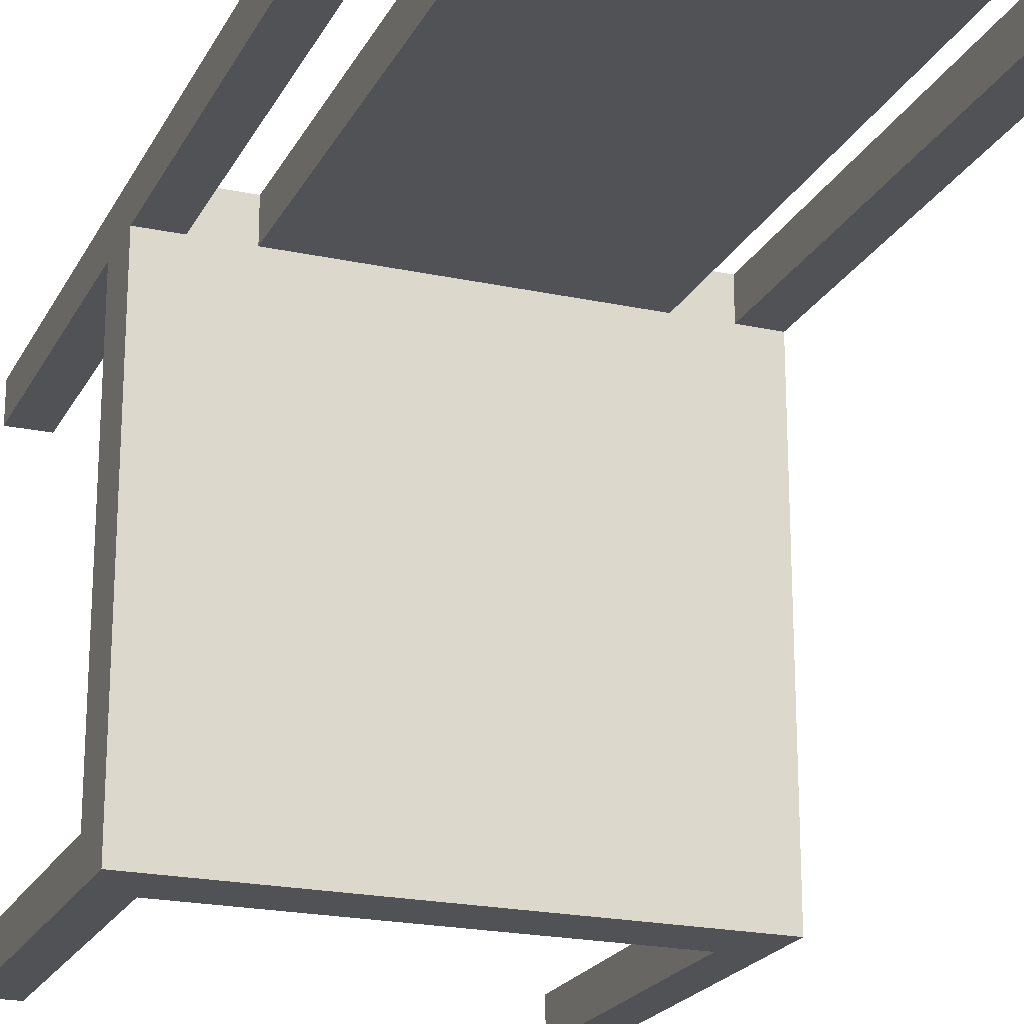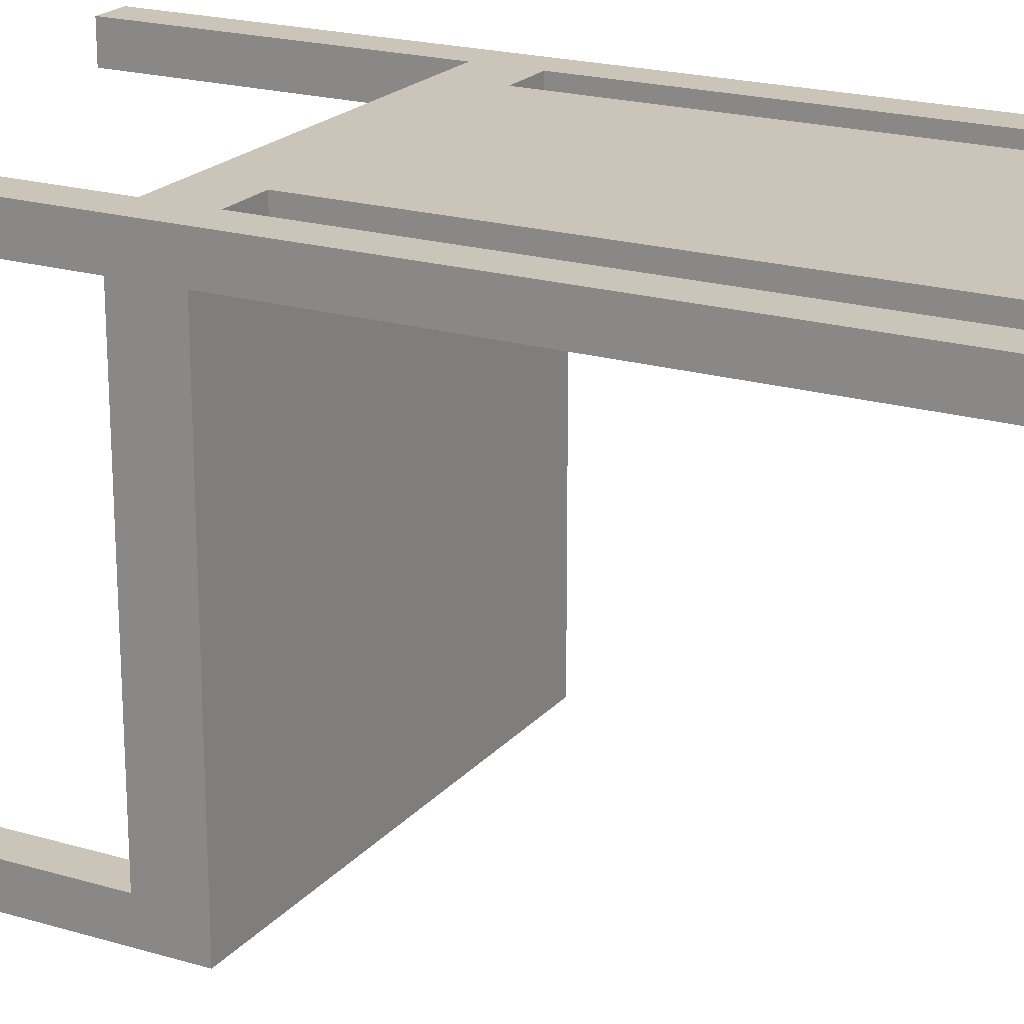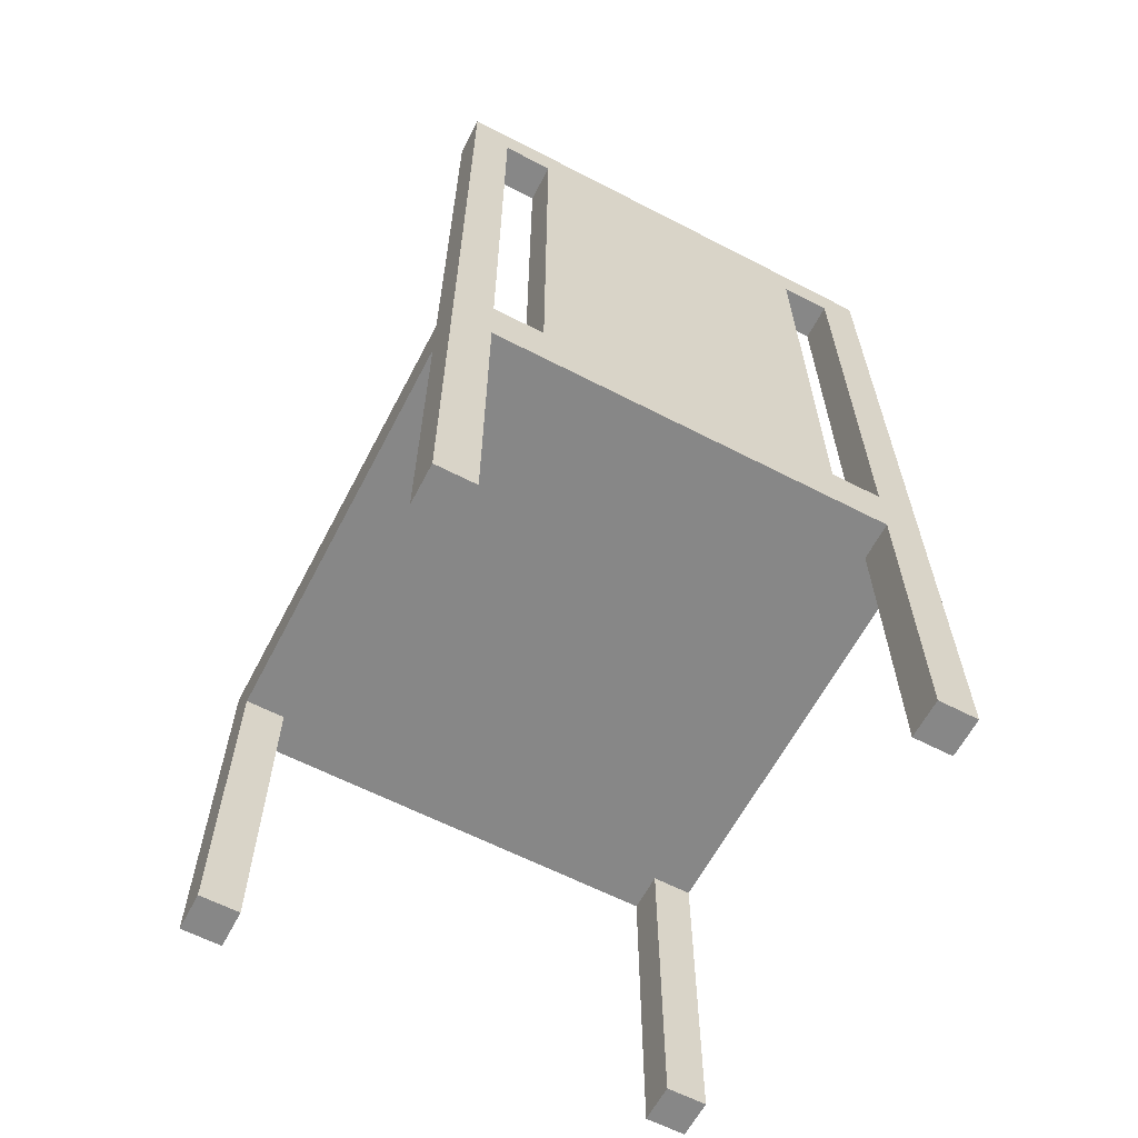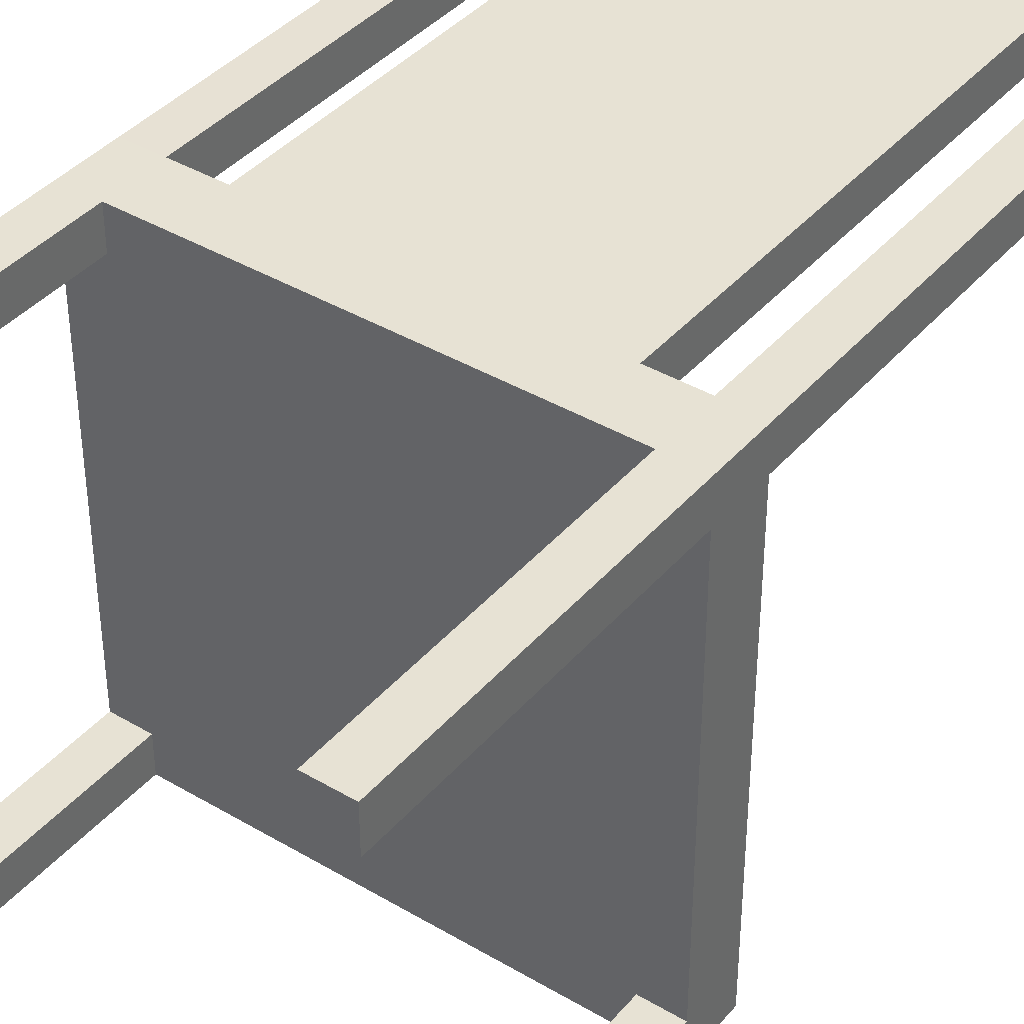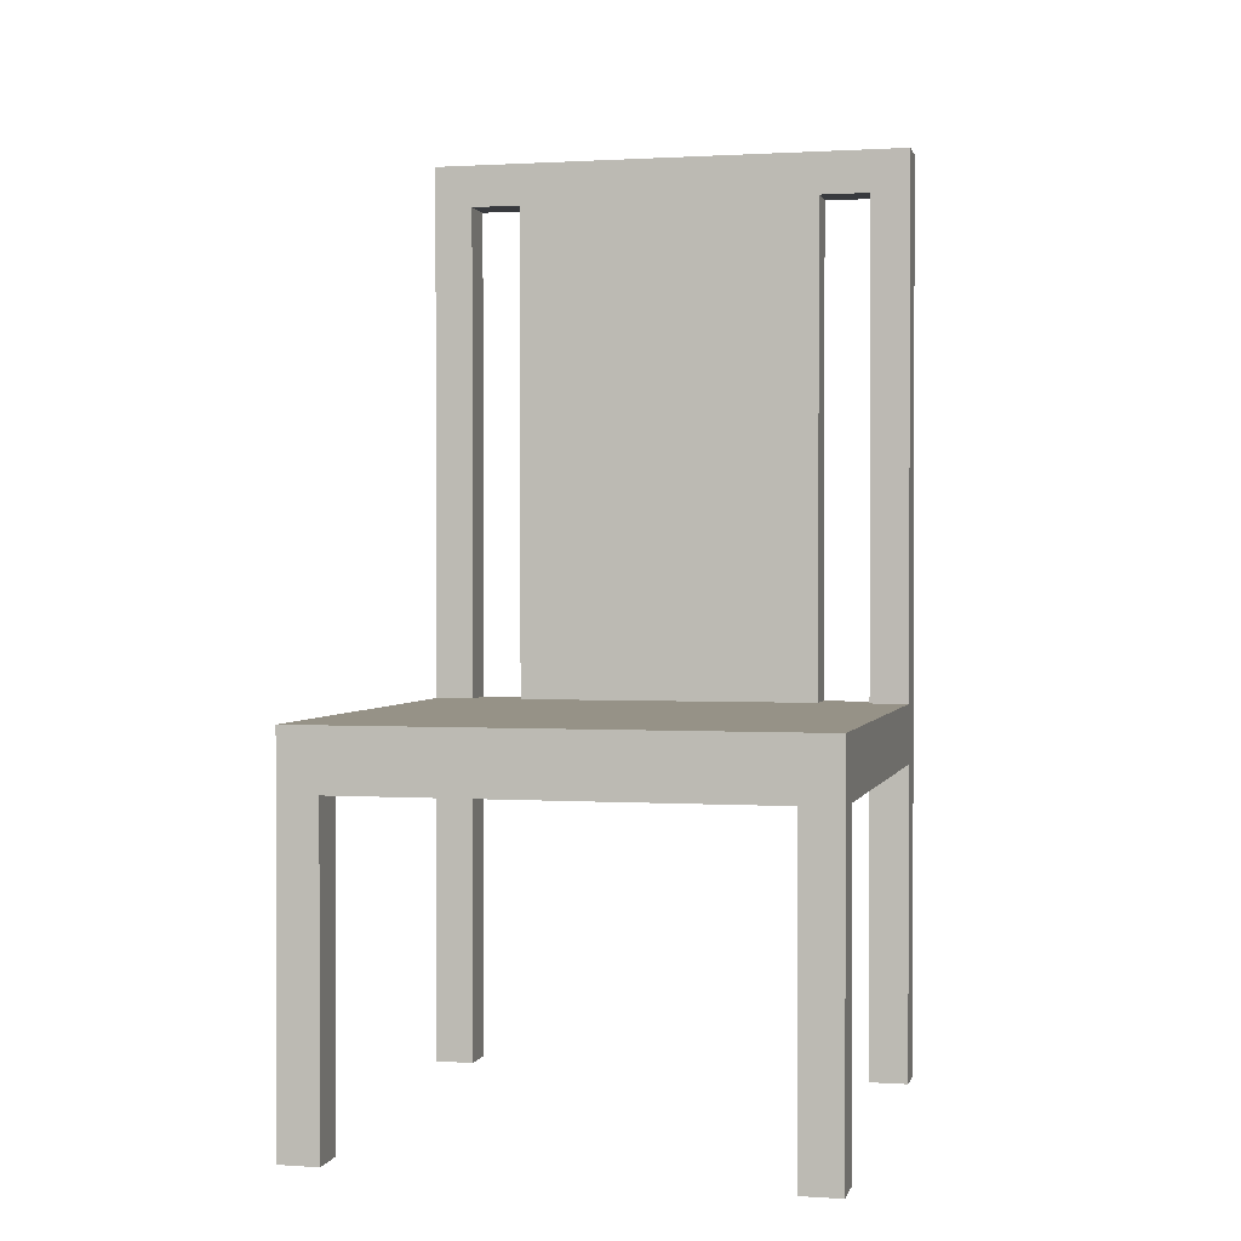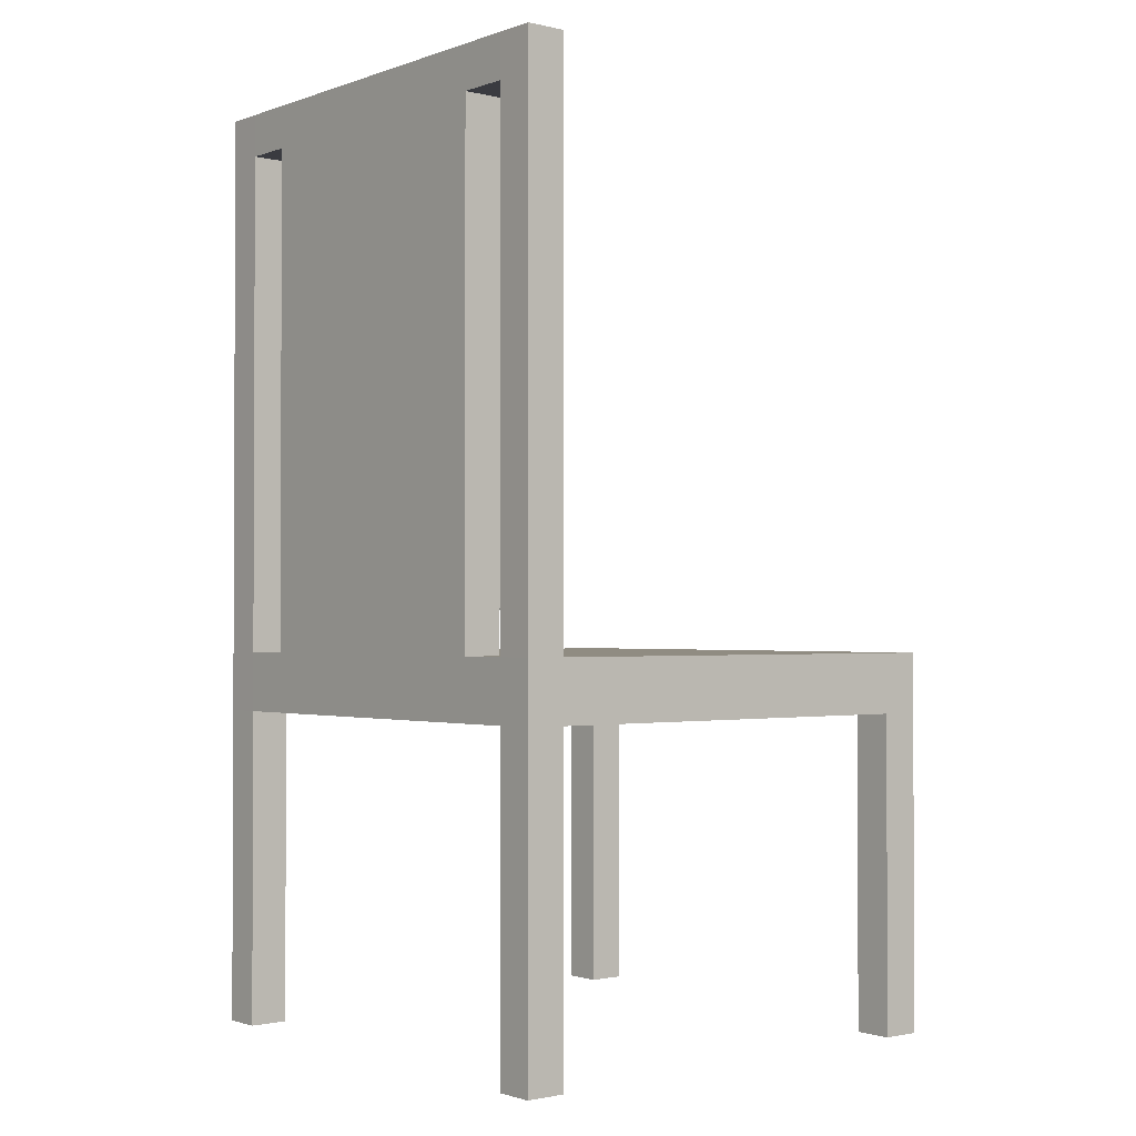
<metadata>
{"format":"obj","ext":"obj","renderer":"f3d","projection":"perspective","resolution":1024,"background":"white","views":[{"elev":-21.2,"azim":159.0,"up":"+Z"},{"elev":20.5,"azim":118.3,"up":"+Z"},{"elev":-62.6,"azim":-27.6,"up":"+Y"},{"elev":39.8,"azim":36.2,"up":"+Z"},{"elev":1.1,"azim":-166.7,"up":"+Y"},{"elev":-1.4,"azim":50.7,"up":"+Y"}]}
</metadata>
<code>
v  -5.433 8.393 -4.522
v  -5.433 7.064 -4.522
v  -5.433 7.064 -3.652
v  -5.433 8.393 -3.652
v  -5.433 8.393 6.343
v  -5.433 8.393 5.473
v  -5.433 7.064 5.473
v  -5.433 7.064 6.343
v  -4.563 8.393 -4.522
v  -4.563 8.393 -3.65
v  -5.433 20.57 6.343
v  -4.563 20.57 6.346
v  -4.563 20.57 5.476
v  -5.433 20.57 5.473
v  5.433 8.393 -4.522
v  4.563 8.393 -4.522
v  4.563 8.393 -3.65
v  5.433 8.393 -3.652
v  5.433 20.57 6.343
v  5.433 20.57 5.473
v  4.563 20.57 5.476
v  4.563 20.57 6.346
v  5.433 7.064 -4.522
v  5.433 7.064 -3.652
v  5.433 7.064 6.343
v  5.433 7.064 5.473
v  5.433 8.393 5.473
v  5.433 8.393 6.343
v  4.563 0.0084 -4.522
v  5.433 0.0084 -4.522
v  5.433 0.0084 -3.652
v  4.563 0.0084 -3.652
v  5.433 0.0084 6.343
v  4.563 0.0084 6.343
v  4.563 0.0084 5.473
v  5.433 0.0084 5.473
v  -5.433 0.0084 -4.522
v  -4.563 0.0084 -4.522
v  -4.563 0.0084 -3.652
v  -5.433 0.0084 -3.652
v  -5.433 0.0084 6.343
v  -5.433 0.0084 5.473
v  -4.563 0.0084 5.473
v  -4.563 0.0084 6.343
v  4.563 8.393 6.346
v  4.563 7.064 6.343
v  -4.563 7.064 6.343
v  -4.563 8.393 6.346
v  4.563 7.064 -4.522
v  -4.563 7.064 -4.522
v  -4.563 7.064 5.473
v  -4.563 7.064 -3.652
v  -4.563 8.393 5.476
v  4.563 8.393 5.476
v  4.563 7.064 -3.652
v  4.563 7.064 5.473
v  3.422 7.064 -4.522
v  3.422 8.393 -4.522
v  3.422 8.393 -3.65
v  3.422 8.393 5.476
v  3.422 7.064 -3.652
v  3.422 7.064 5.473
v  3.422 20.57 5.476
v  3.422 20.57 6.346
v  3.422 8.393 6.346
v  3.422 7.064 6.343
v  -4.563 19.62 5.476
v  -5.433 19.62 5.473
v  -5.433 19.62 6.343
v  -4.563 19.62 6.346
v  5.433 19.62 5.473
v  4.563 19.62 5.476
v  4.563 19.62 6.346
v  5.433 19.62 6.343
v  3.422 19.62 5.476
v  3.422 19.62 6.346
v  -3.422 7.064 6.343
v  -3.422 8.393 6.346
v  -3.422 7.064 5.473
v  -3.422 7.064 -3.652
v  -3.422 7.064 -4.522
v  -3.422 8.393 -4.522
v  -3.422 8.393 -3.65
v  -3.422 8.393 5.476
v  -3.422 20.57 5.476
v  -3.422 19.62 5.476
v  -3.422 20.57 6.346
v  -3.422 19.62 6.346
g pCube011
f 1 2 3 4
f 5 6 7 8
f 9 1 4 10
f 11 12 13 14
f 15 16 17 18
f 19 20 21 22
f 23 15 18 24
f 25 26 27 28
f 29 30 31 32
f 33 34 35 36
f 37 38 39 40
f 41 42 43 44
f 28 45 46 25
f 5 8 47 48
f 15 23 49 16
f 1 9 50 2
f 51 7 3 52
f 4 3 7 6
f 10 4 6 53
f 18 17 54 27
f 24 18 27 26
f 55 24 26 56
f 49 57 58 16
f 17 16 58 59
f 54 17 59 60
f 55 61 57 49
f 56 62 61 55
f 21 63 64 22
f 46 45 65 66
f 56 46 66 62
f 30 23 24 31
f 31 24 55 32
f 32 55 49 29
f 29 49 23 30
f 34 46 56 35
f 35 56 26 36
f 36 26 25 33
f 33 25 46 34
f 38 50 52 39
f 39 52 3 40
f 40 3 2 37
f 37 2 50 38
f 42 7 51 43
f 43 51 47 44
f 44 47 8 41
f 41 8 7 42
f 67 53 6 68
f 68 6 5 69
f 69 5 48 70
f 71 27 54 72
f 73 45 28 74
f 74 28 27 71
f 11 69 70 12
f 14 68 69 11
f 13 67 68 14
f 21 72 75 63
f 20 71 72 21
f 19 74 71 20
f 22 73 74 19
f 22 64 76 73
f 47 77 78 48
f 51 79 77 47
f 51 52 80 79
f 52 50 81 80
f 50 9 82 81
f 10 83 82 9
f 53 84 83 10
f 13 85 86 67
f 13 12 87 85
f 12 70 88 87
f 87 88 76 64
f 65 76 88 78
f 66 65 78 77
f 62 66 77 79
f 61 62 79 80
f 57 61 80 81
f 58 57 81 82
f 59 58 82 83
f 60 59 83 84
f 75 60 84 86
f 63 75 86 85
f 64 63 85 87
f 75 76 65 60
f 54 45 73 72
f 60 65 45 54
f 72 73 76 75
f 86 88 70 67
f 84 78 88 86
f 53 48 78 84
f 67 70 48 53

</code>
